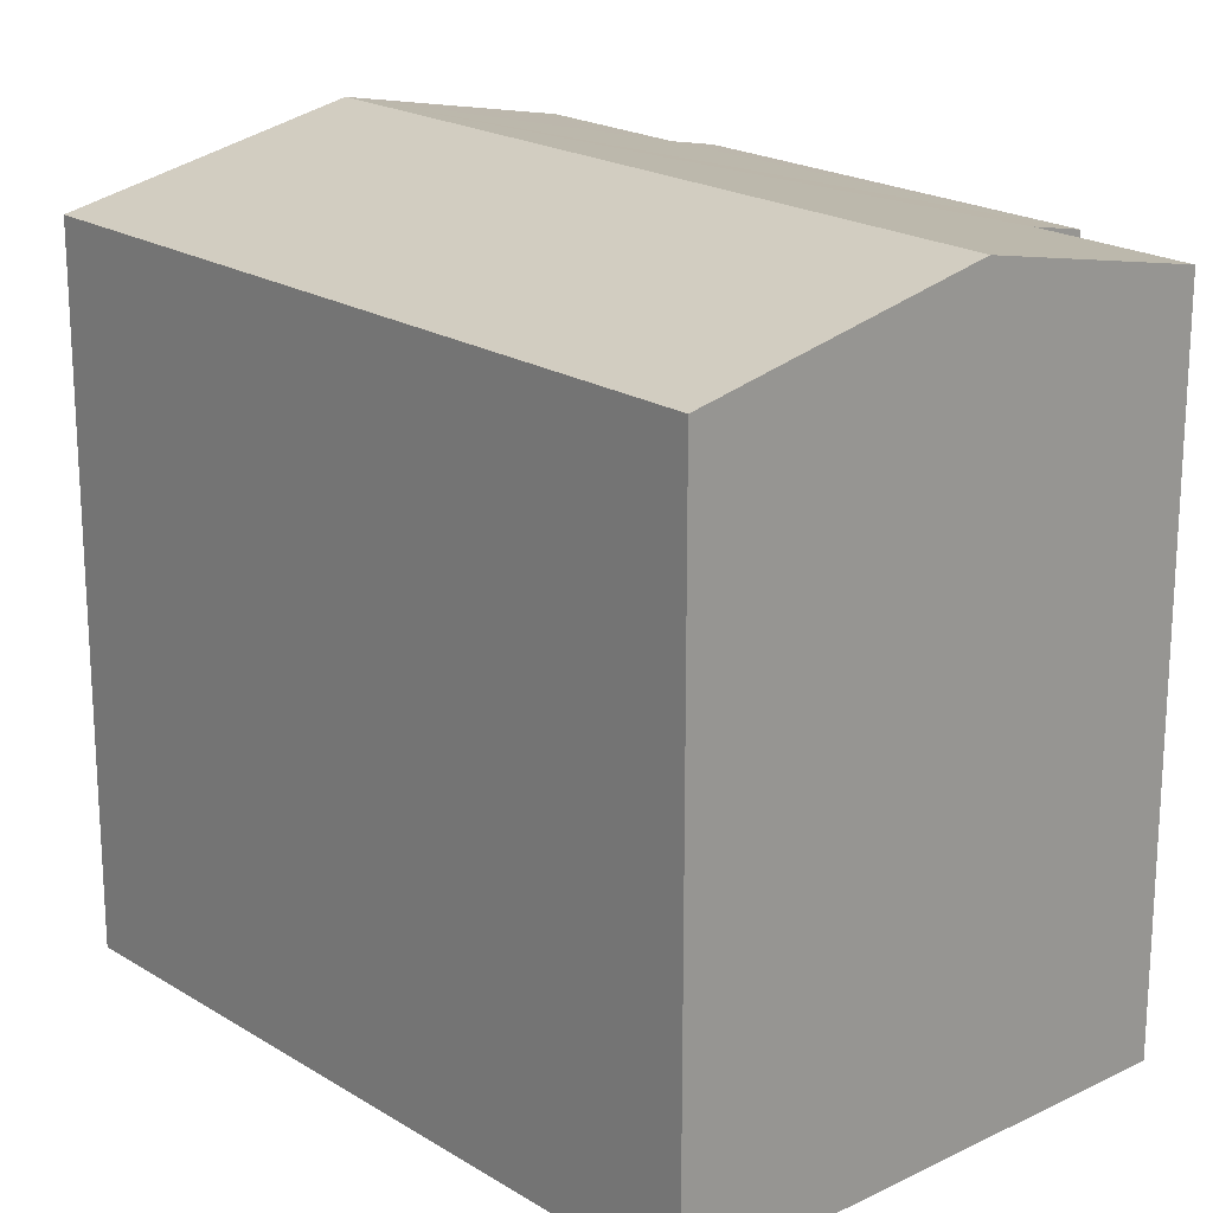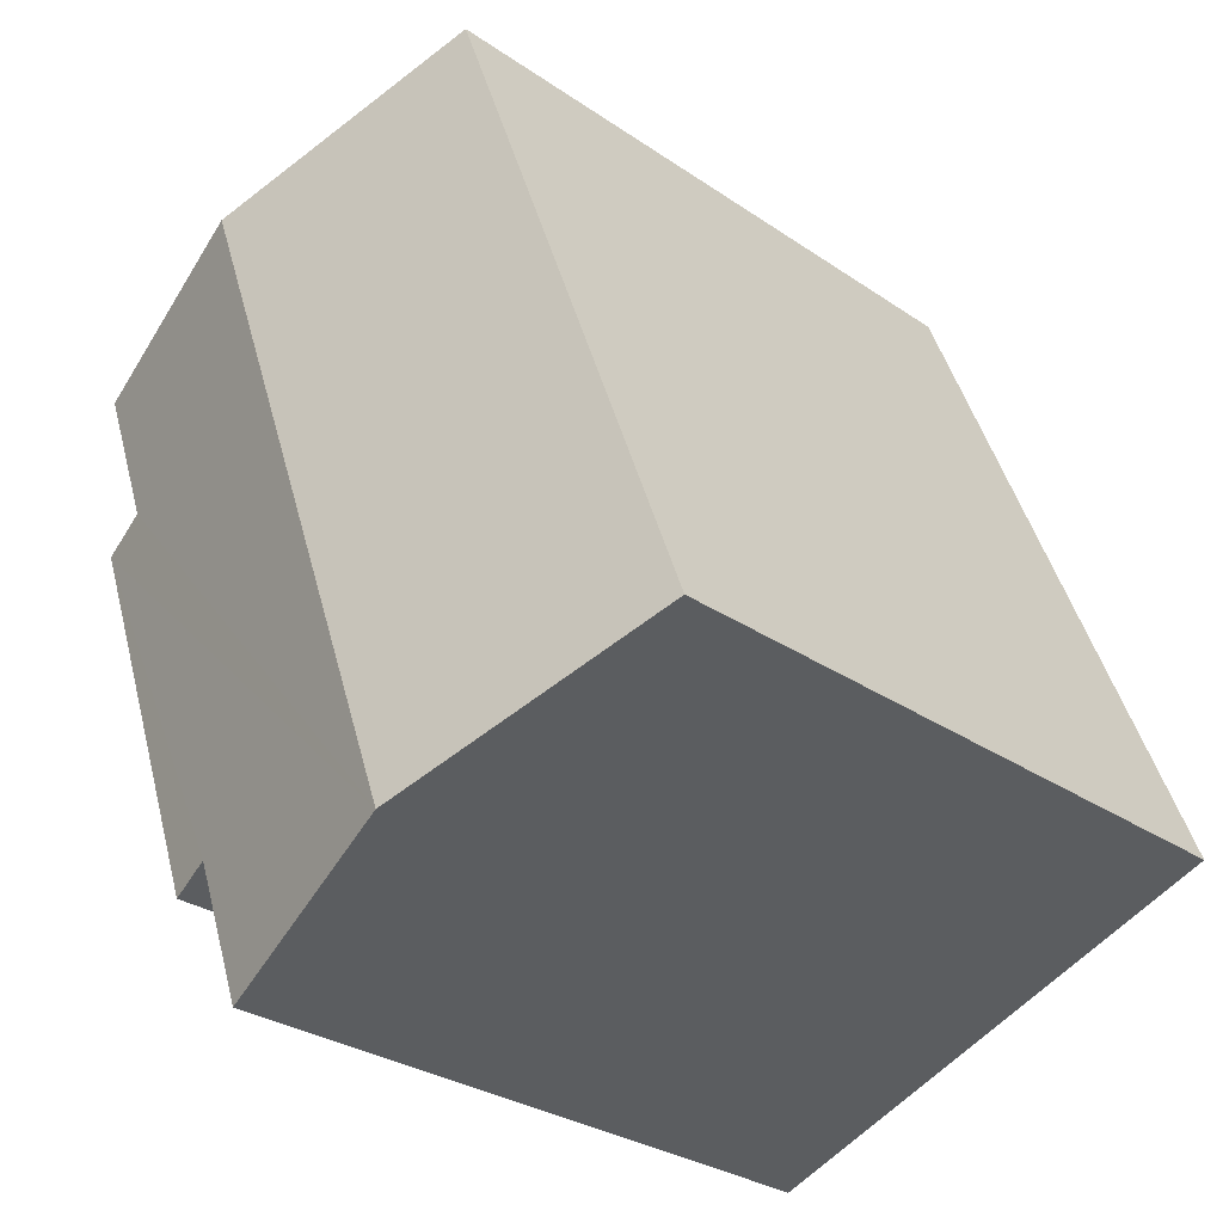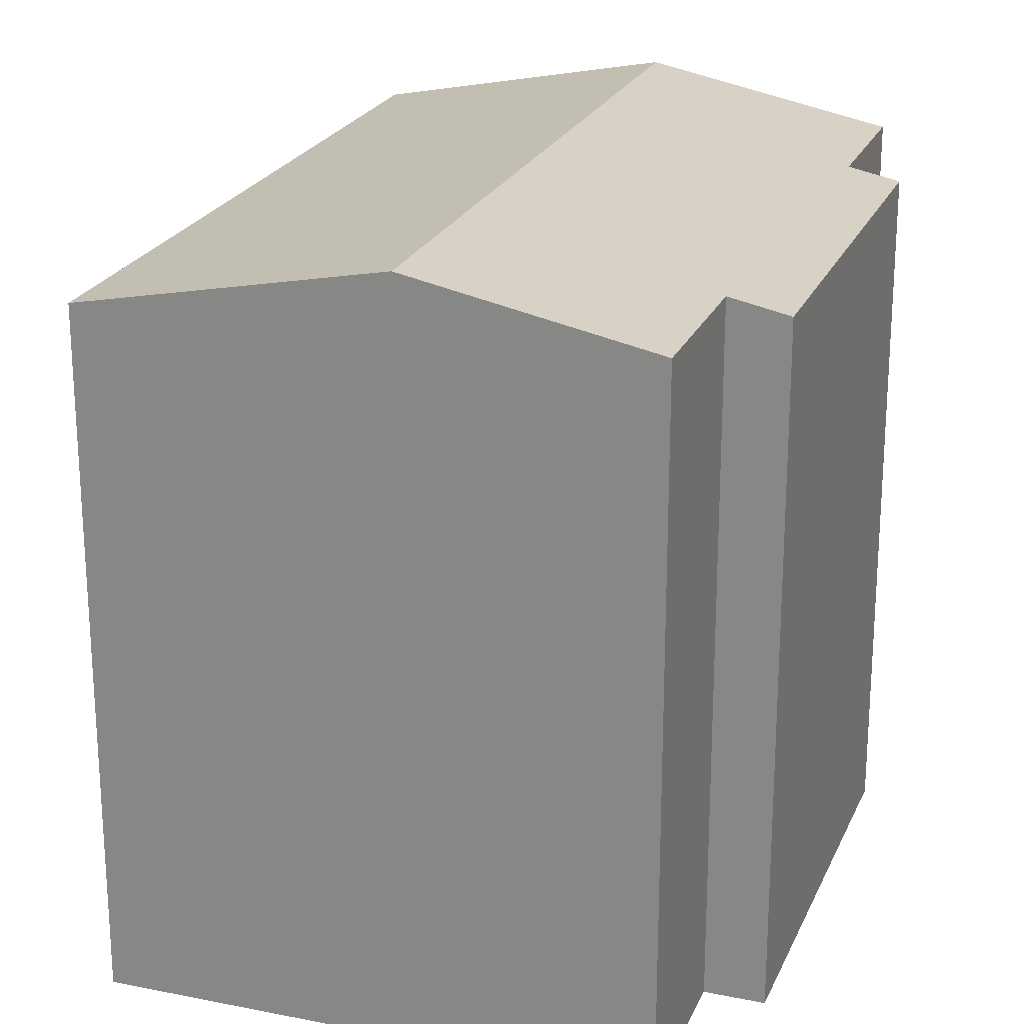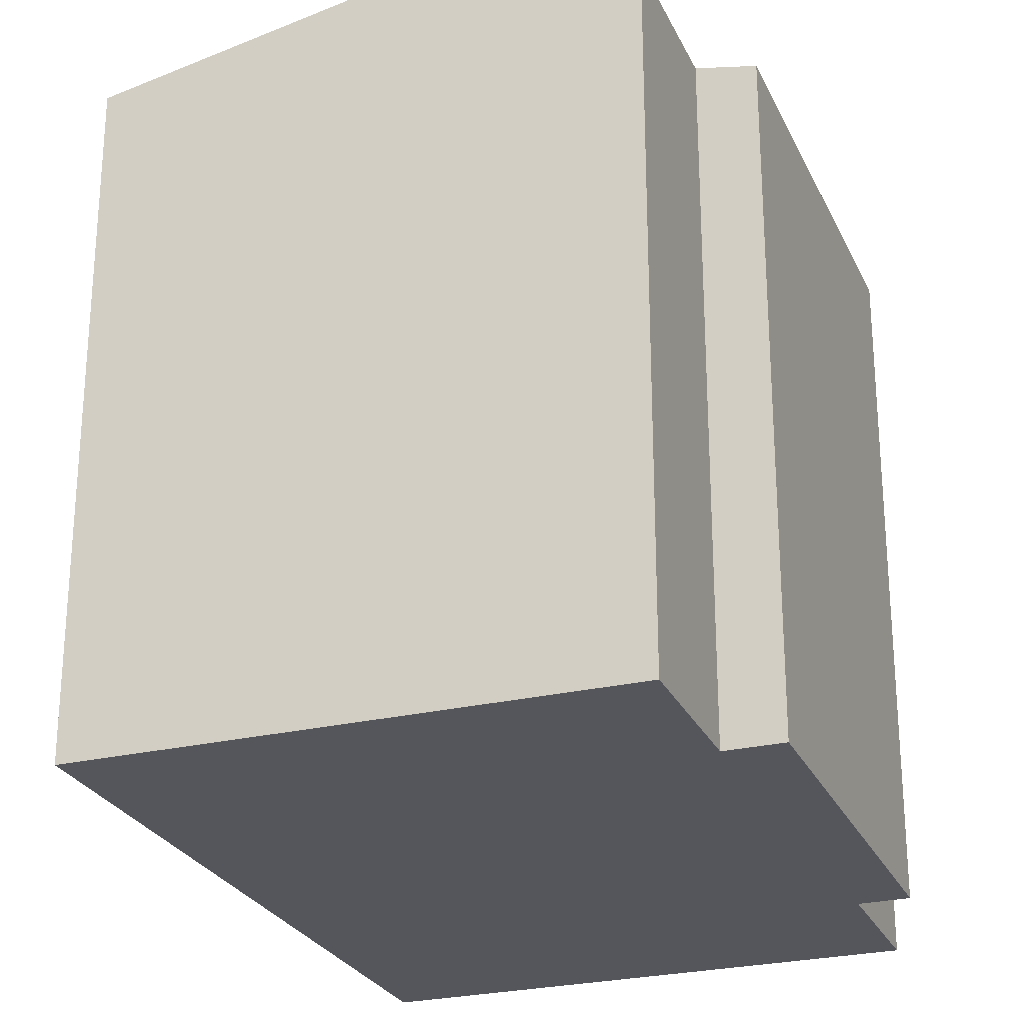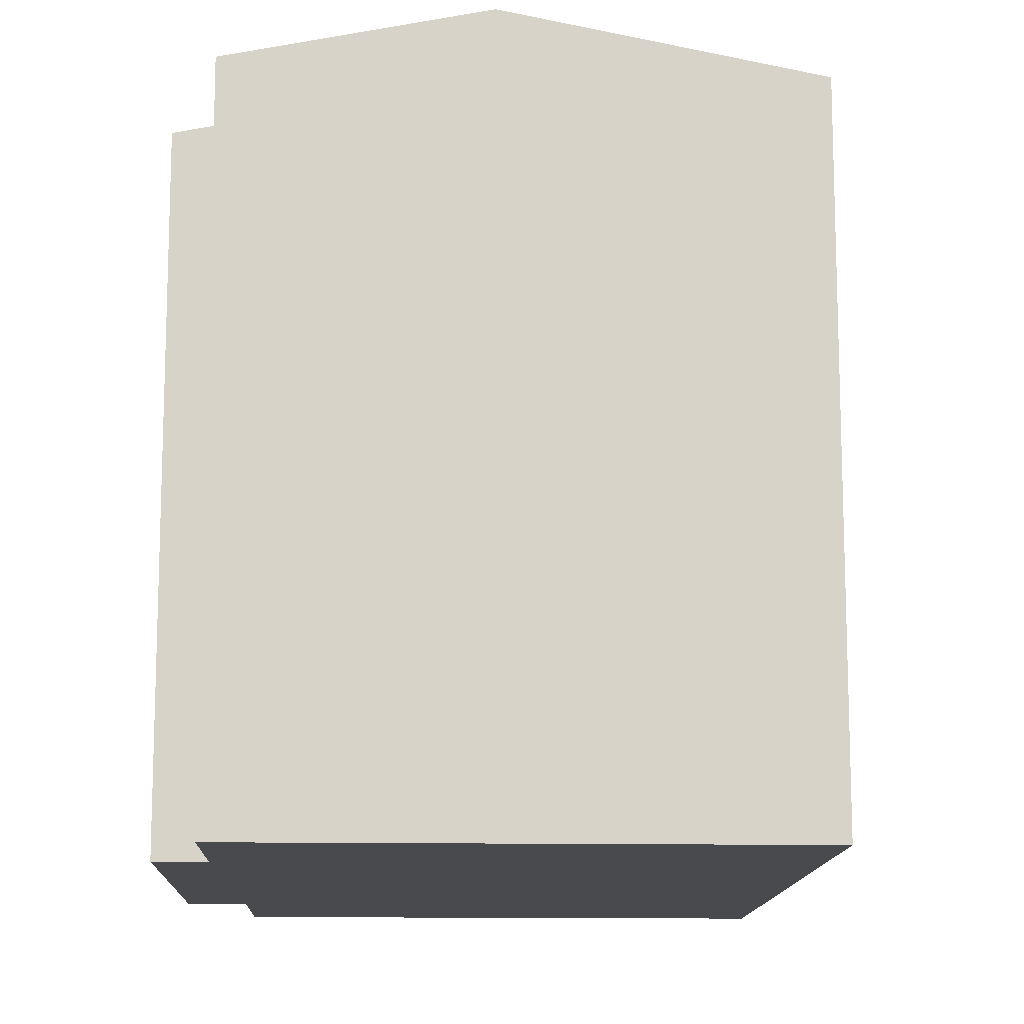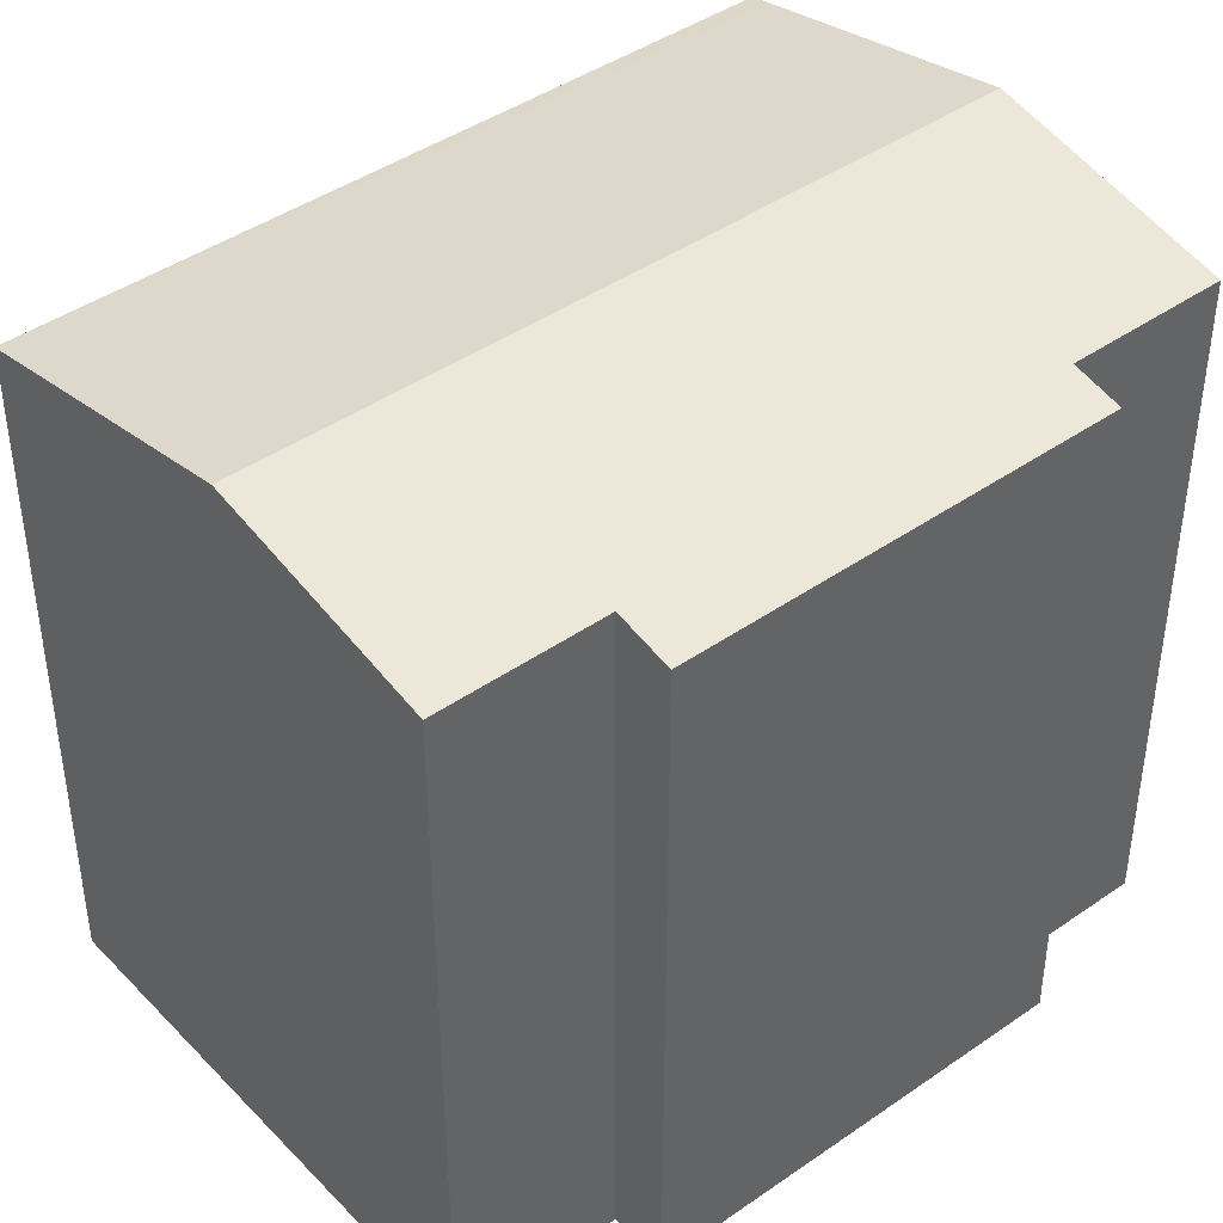
<metadata>
{"format":"obj","ext":"obj","renderer":"f3d","projection":"perspective","resolution":1024,"background":"white","views":[{"elev":20.3,"azim":-21.0,"up":"+Y"},{"elev":-29.4,"azim":-135.2,"up":"+Z"},{"elev":22.8,"azim":39.7,"up":"+Y"},{"elev":-26.2,"azim":41.2,"up":"+Y"},{"elev":-13.0,"azim":-161.6,"up":"+Y"},{"elev":43.0,"azim":71.0,"up":"+Y"}]}
</metadata>
<code>
v  14.6 13.09 9.986
v  5.274 14 -1.997
v  10.38 14 11.59
v  13.49 13.09 7.042
v  14.54 12.87 6.648
v  10.71 13.06 -0.787
v  11.62 12.87 -1.129
v  9.189 13.16 -3.48
v  9.637 13.06 -3.65
v  5.105 12.87 13.58
v  0.386 12.95 -0.146
v  0 12.87 7.88e-16
v  5.452 12.94 13.45
v  14.54 -4.071e-16 6.648
v  11.62 6.913e-17 -1.129
v  10.71 4.819e-17 -0.787
v  9.637 2.235e-16 -3.65
v  14.6 -6.115e-16 9.986
v  13.49 -4.312e-16 7.042
v  0 0 0
v  9.189 2.131e-16 -3.48
v  5.274 1.223e-16 -1.997
v  0.386 8.94e-18 -0.146
v  5.105 -8.317e-16 13.58
v  5.452 -8.237e-16 13.45
v  10.38 -7.094e-16 11.59
g defaultobject
f 1 2 3
f 2 1 4
f 2 4 5
f 2 5 6
f 6 5 7
f 6 8 2
f 8 6 9
f 10 11 12
f 11 10 2
f 2 10 3
f 3 10 13
f 14 7 5
f 7 14 15
f 16 9 6
f 9 16 17
f 18 4 1
f 4 18 19
f 7 16 6
f 16 7 15
f 17 8 9
f 8 17 2
f 2 17 11
f 11 17 12
f 12 17 20
f 20 17 21
f 20 21 22
f 20 22 23
f 12 24 10
f 24 12 20
f 24 13 10
f 13 24 3
f 3 24 1
f 1 24 25
f 1 25 18
f 18 25 26
f 19 5 4
f 5 19 14
f 14 19 15
f 23 24 20
f 24 23 22
f 24 22 25
f 25 22 26
f 26 22 21
f 26 21 17
f 26 17 19
f 26 19 18
f 19 17 16
f 19 16 15

</code>
